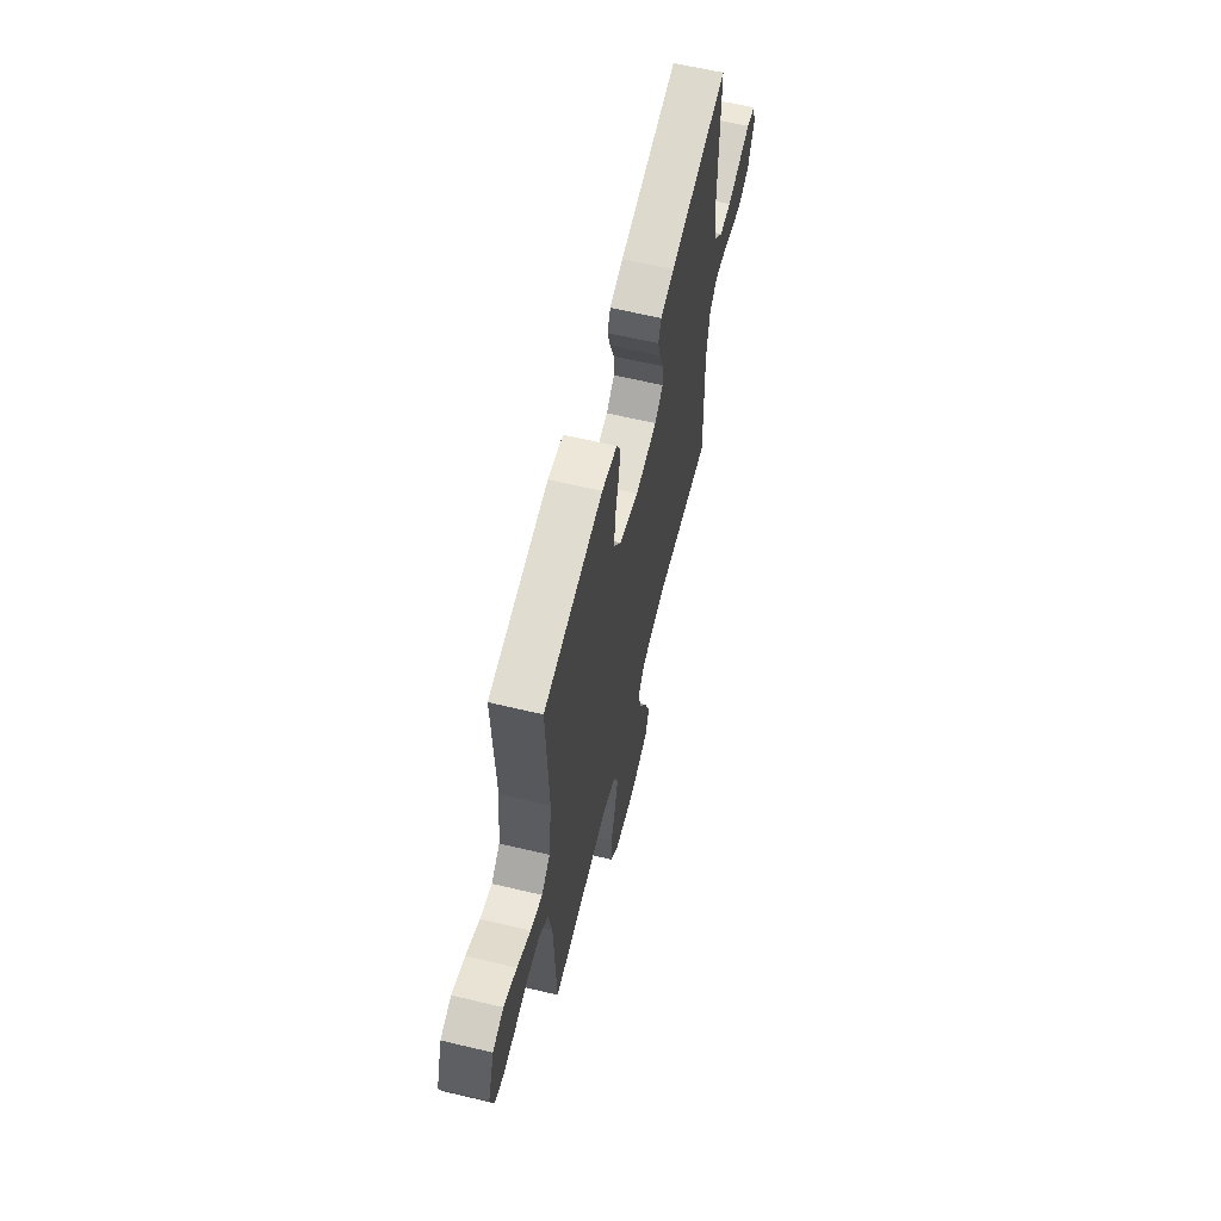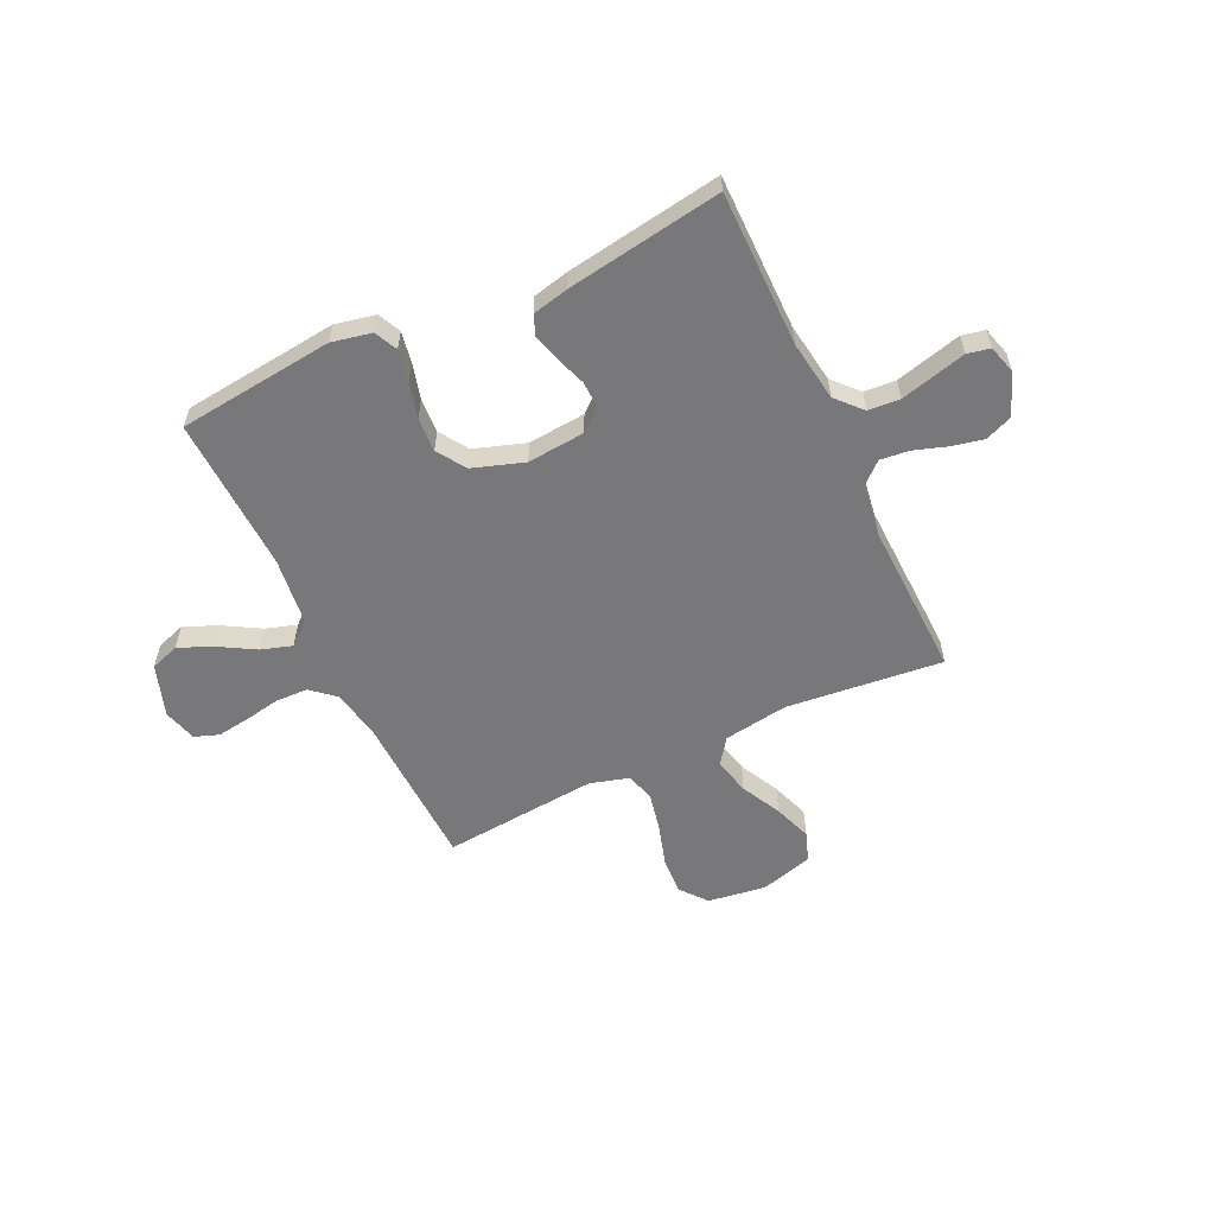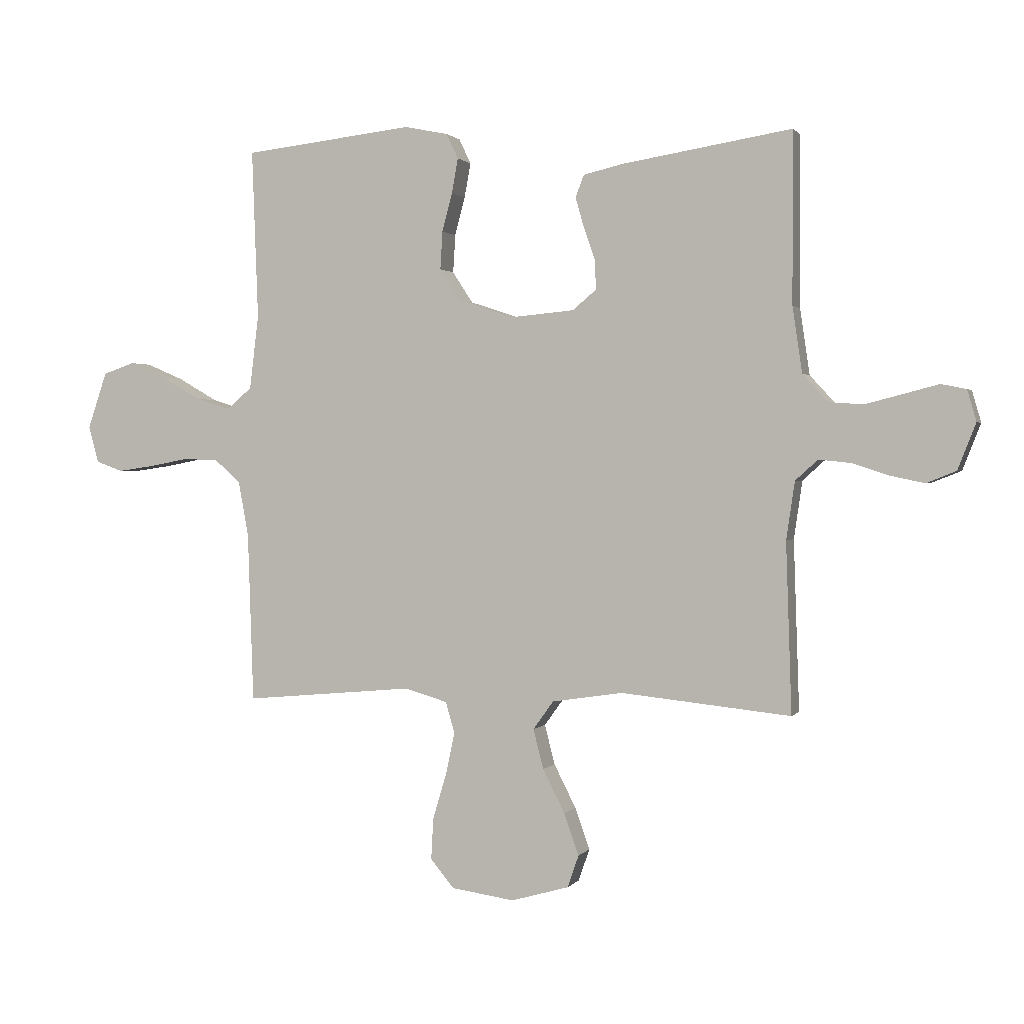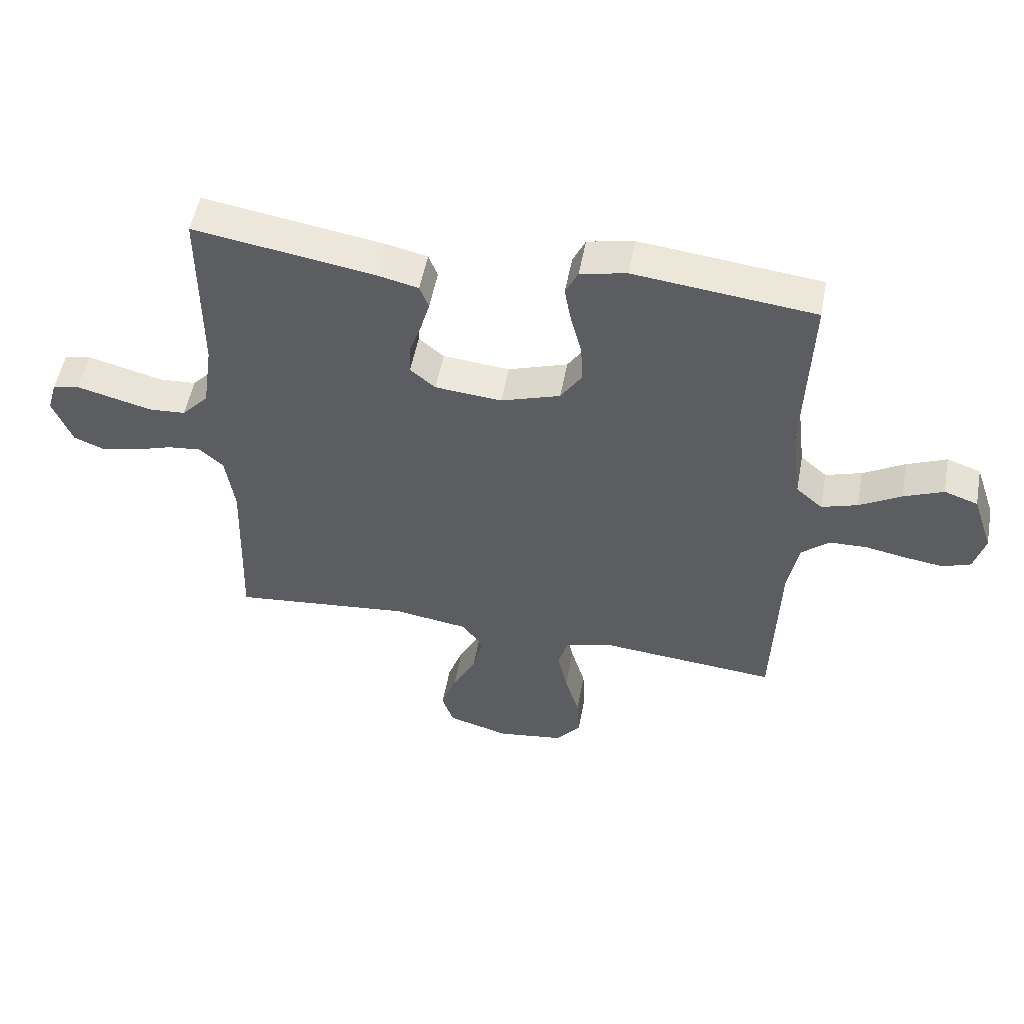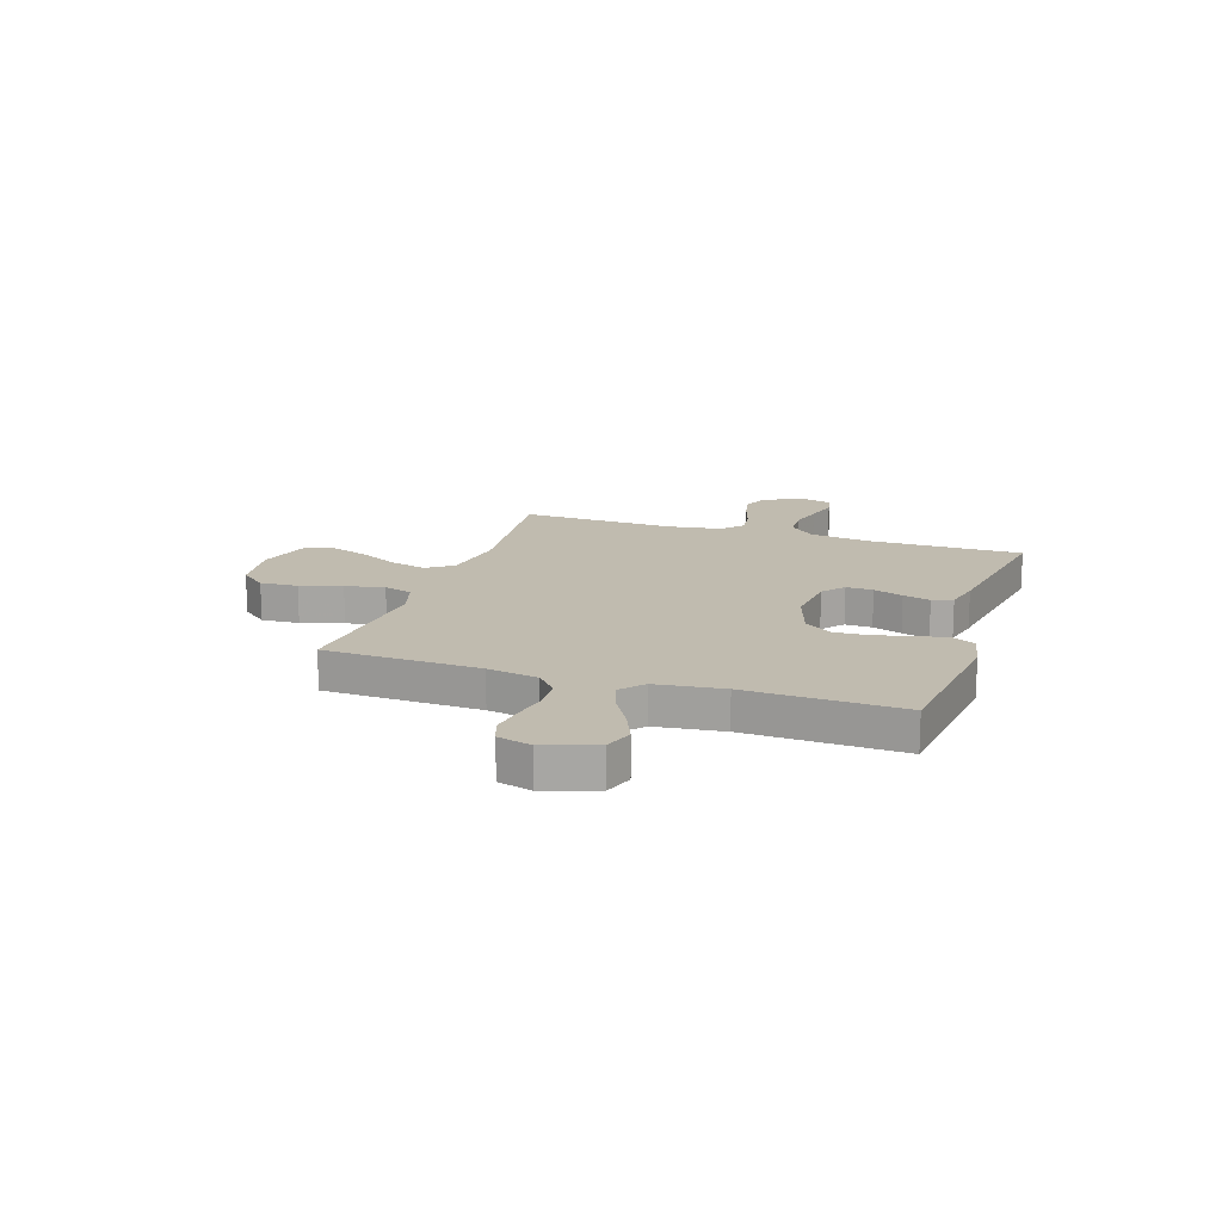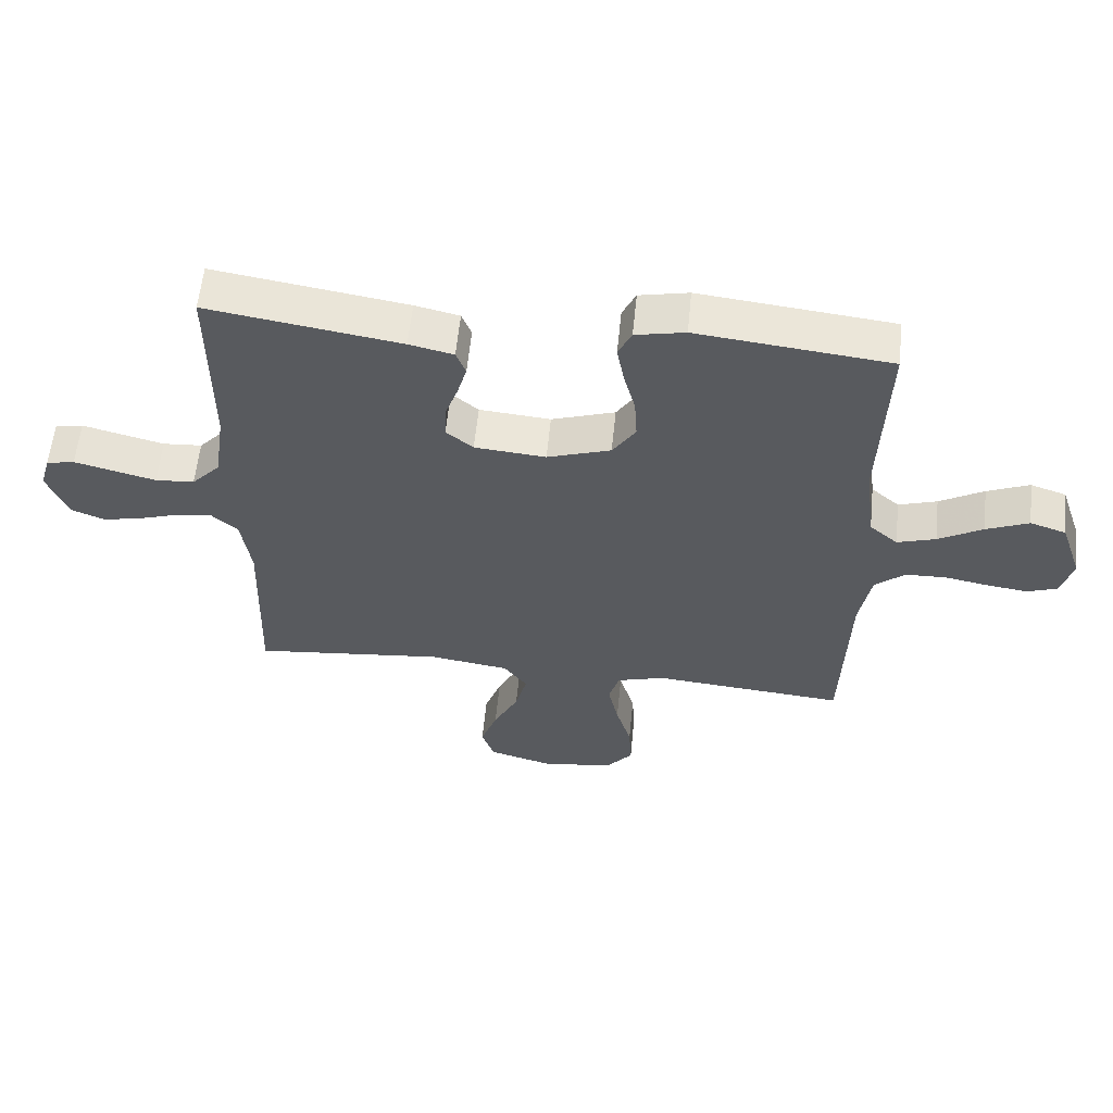
<metadata>
{"format":"obj","ext":"obj","renderer":"f3d","projection":"perspective","resolution":1024,"background":"white","views":[{"elev":62.5,"azim":-76.4,"up":"+Z"},{"elev":-57.6,"azim":25.2,"up":"+Y"},{"elev":1.1,"azim":17.7,"up":"+Z"},{"elev":52.4,"azim":-169.4,"up":"+Z"},{"elev":15.9,"azim":-71.6,"up":"+Y"},{"elev":58.6,"azim":-174.3,"up":"+Z"}]}
</metadata>
<code>
v -0.5 0.07 -0.5
v -0.51 0.07 -0.2
v -0.528 0.07 -0.102
v -0.574 0.07 -0.062
v -0.637 0.07 -0.06
v -0.706 0.07 -0.073
v -0.769 0.07 -0.082
v -0.816 0.07 -0.065
v -0.834 0.07 0
v -0.8 0.07 0.1
v -0.744 0.07 0.119
v -0.678 0.07 0.091
v -0.609 0.07 0.051
v -0.549 0.07 0.032
v -0.505 0.07 0.07
v -0.489 0.07 0.2
v -0.5 0.07 0.5
v -0.2 0.07 0.534
v -0.123 0.07 0.518
v -0.102 0.07 0.474
v -0.113 0.07 0.413
v -0.131 0.07 0.345
v -0.135 0.07 0.278
v -0.099 0.07 0.223
v 0 0.07 0.19
v 0.111 0.07 0.2
v 0.153 0.07 0.235
v 0.151 0.07 0.287
v 0.131 0.07 0.344
v 0.116 0.07 0.397
v 0.131 0.07 0.436
v 0.2 0.07 0.452
v 0.5 0.07 0.5
v 0.5 0.07 0.2
v 0.517 0.07 0.084
v 0.562 0.07 0.035
v 0.623 0.07 0.031
v 0.689 0.07 0.048
v 0.75 0.07 0.064
v 0.794 0.07 0.055
v 0.81 0.07 0
v 0.778 0.07 -0.081
v 0.726 0.07 -0.102
v 0.665 0.07 -0.089
v 0.601 0.07 -0.068
v 0.545 0.07 -0.062
v 0.505 0.07 -0.098
v 0.49 0.07 -0.2
v 0.5 0.07 -0.5
v 0.2 0.07 -0.469
v 0.075 0.07 -0.488
v 0.039 0.07 -0.538
v 0.057 0.07 -0.608
v 0.096 0.07 -0.685
v 0.122 0.07 -0.758
v 0.102 0.07 -0.815
v 0 0.07 -0.844
v -0.112 0.07 -0.828
v -0.153 0.07 -0.778
v -0.149 0.07 -0.705
v -0.125 0.07 -0.625
v -0.109 0.07 -0.55
v -0.125 0.07 -0.495
v -0.2 0.07 -0.473
v -0.5 0 -0.5
v -0.51 0 -0.2
v -0.528 0 -0.102
v -0.574 0 -0.062
v -0.637 0 -0.06
v -0.706 0 -0.073
v -0.769 0 -0.082
v -0.816 0 -0.065
v -0.834 0 0
v -0.8 0 0.1
v -0.744 0 0.119
v -0.678 0 0.091
v -0.609 0 0.051
v -0.549 0 0.032
v -0.505 0 0.07
v -0.489 0 0.2
v -0.5 0 0.5
v -0.2 0 0.534
v -0.123 0 0.518
v -0.102 0 0.474
v -0.113 0 0.413
v -0.131 0 0.345
v -0.135 0 0.278
v -0.099 0 0.223
v 0 0 0.19
v 0.111 0 0.2
v 0.153 0 0.235
v 0.151 0 0.287
v 0.131 0 0.344
v 0.116 0 0.397
v 0.131 0 0.436
v 0.2 0 0.452
v 0.5 0 0.5
v 0.5 0 0.2
v 0.517 0 0.084
v 0.562 0 0.035
v 0.623 0 0.031
v 0.689 0 0.048
v 0.75 0 0.064
v 0.794 0 0.055
v 0.81 0 0
v 0.778 0 -0.081
v 0.726 0 -0.102
v 0.665 0 -0.089
v 0.601 0 -0.068
v 0.545 0 -0.062
v 0.505 0 -0.098
v 0.49 0 -0.2
v 0.5 0 -0.5
v 0.2 0 -0.469
v 0.075 0 -0.488
v 0.039 0 -0.538
v 0.057 0 -0.608
v 0.096 0 -0.685
v 0.122 0 -0.758
v 0.102 0 -0.815
v 0 0 -0.844
v -0.112 0 -0.828
v -0.153 0 -0.778
v -0.149 0 -0.705
v -0.125 0 -0.625
v -0.109 0 -0.55
v -0.125 0 -0.495
v -0.2 0 -0.473
f 58 59 60 61
f 58 61 62
f 57 58 62
f 56 57 62 63
f 53 54 55 56
f 52 53 56 63
f 48 49 50
f 47 48 50 51
f 42 43 44 45
f 42 45 46
f 41 42 46
f 38 39 40 41
f 37 38 41 46
f 36 37 46 47
f 31 32 33 34
f 31 34 35
f 28 29 30 31
f 28 31 35 36
f 19 20 21 22
f 19 22 23
f 16 17 18 19
f 15 16 19 23
f 14 15 23 24
f 10 11 12 13
f 10 13 14
f 9 10 14
f 8 9 14
f 5 6 7 8
f 5 8 14
f 4 5 14 24
f 64 1 2
f 64 2 3
f 51 52 63 64
f 51 64 3
f 27 28 36 47
f 26 27 47 51
f 25 26 51 3
f 3 4 24 25
f 125 124 123 122
f 126 125 122
f 126 122 121
f 127 126 121 120
f 120 119 118 117
f 127 120 117 116
f 114 113 112
f 115 114 112 111
f 109 108 107 106
f 110 109 106
f 110 106 105
f 105 104 103 102
f 110 105 102 101
f 111 110 101 100
f 98 97 96 95
f 99 98 95
f 95 94 93 92
f 100 99 95 92
f 86 85 84 83
f 87 86 83
f 83 82 81 80
f 87 83 80 79
f 88 87 79 78
f 77 76 75 74
f 78 77 74
f 78 74 73
f 78 73 72
f 72 71 70 69
f 78 72 69
f 88 78 69 68
f 66 65 128
f 67 66 128
f 128 127 116 115
f 67 128 115
f 111 100 92 91
f 115 111 91 90
f 67 115 90 89
f 89 88 68 67
f 1 65 66 2
f 2 66 67 3
f 3 67 68 4
f 4 68 69 5
f 5 69 70 6
f 6 70 71 7
f 7 71 72 8
f 8 72 73 9
f 9 73 74 10
f 10 74 75 11
f 11 75 76 12
f 12 76 77 13
f 13 77 78 14
f 14 78 79 15
f 15 79 80 16
f 16 80 81 17
f 17 81 82 18
f 18 82 83 19
f 19 83 84 20
f 20 84 85 21
f 21 85 86 22
f 22 86 87 23
f 23 87 88 24
f 24 88 89 25
f 25 89 90 26
f 26 90 91 27
f 27 91 92 28
f 28 92 93 29
f 29 93 94 30
f 30 94 95 31
f 31 95 96 32
f 32 96 97 33
f 33 97 98 34
f 34 98 99 35
f 35 99 100 36
f 36 100 101 37
f 37 101 102 38
f 38 102 103 39
f 39 103 104 40
f 40 104 105 41
f 41 105 106 42
f 42 106 107 43
f 43 107 108 44
f 44 108 109 45
f 45 109 110 46
f 46 110 111 47
f 47 111 112 48
f 48 112 113 49
f 49 113 114 50
f 50 114 115 51
f 51 115 116 52
f 52 116 117 53
f 53 117 118 54
f 54 118 119 55
f 55 119 120 56
f 56 120 121 57
f 57 121 122 58
f 58 122 123 59
f 59 123 124 60
f 60 124 125 61
f 61 125 126 62
f 62 126 127 63
f 63 127 128 64
f 64 128 65 1

</code>
